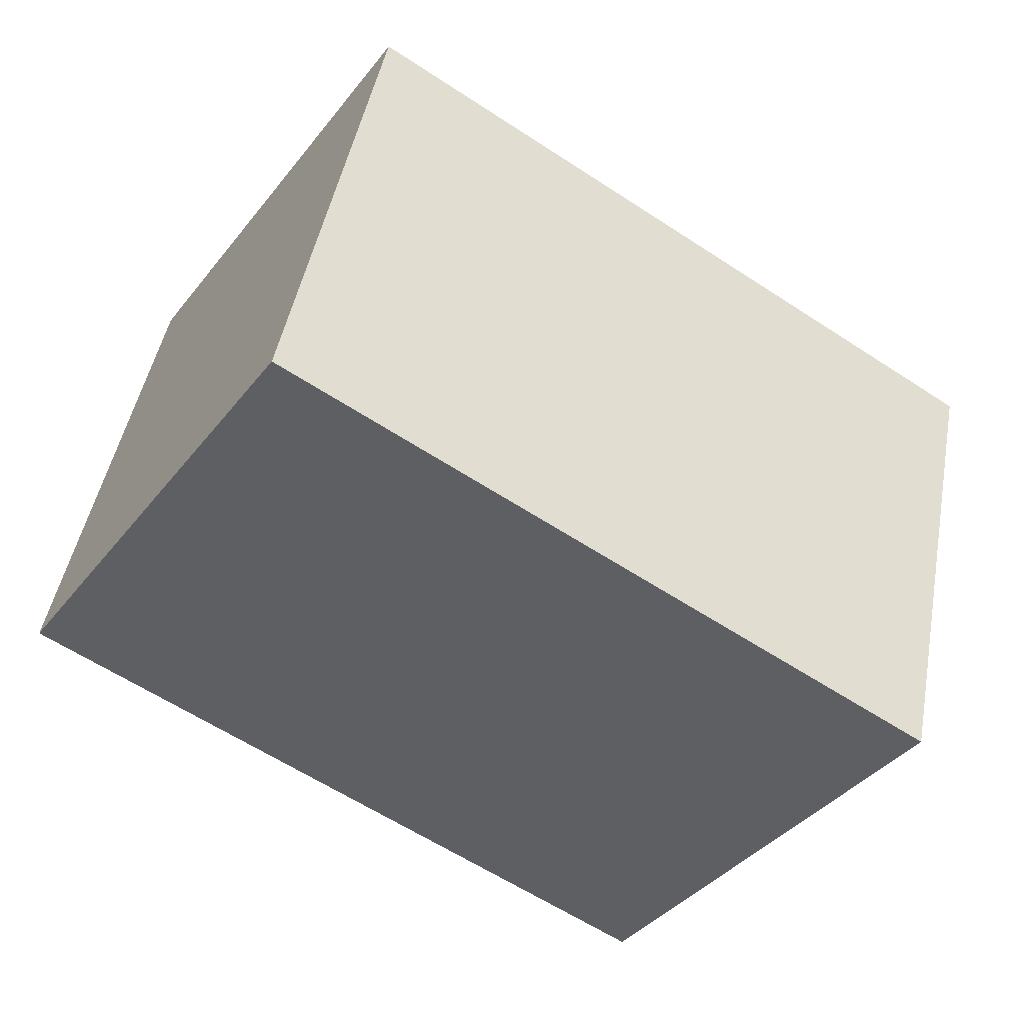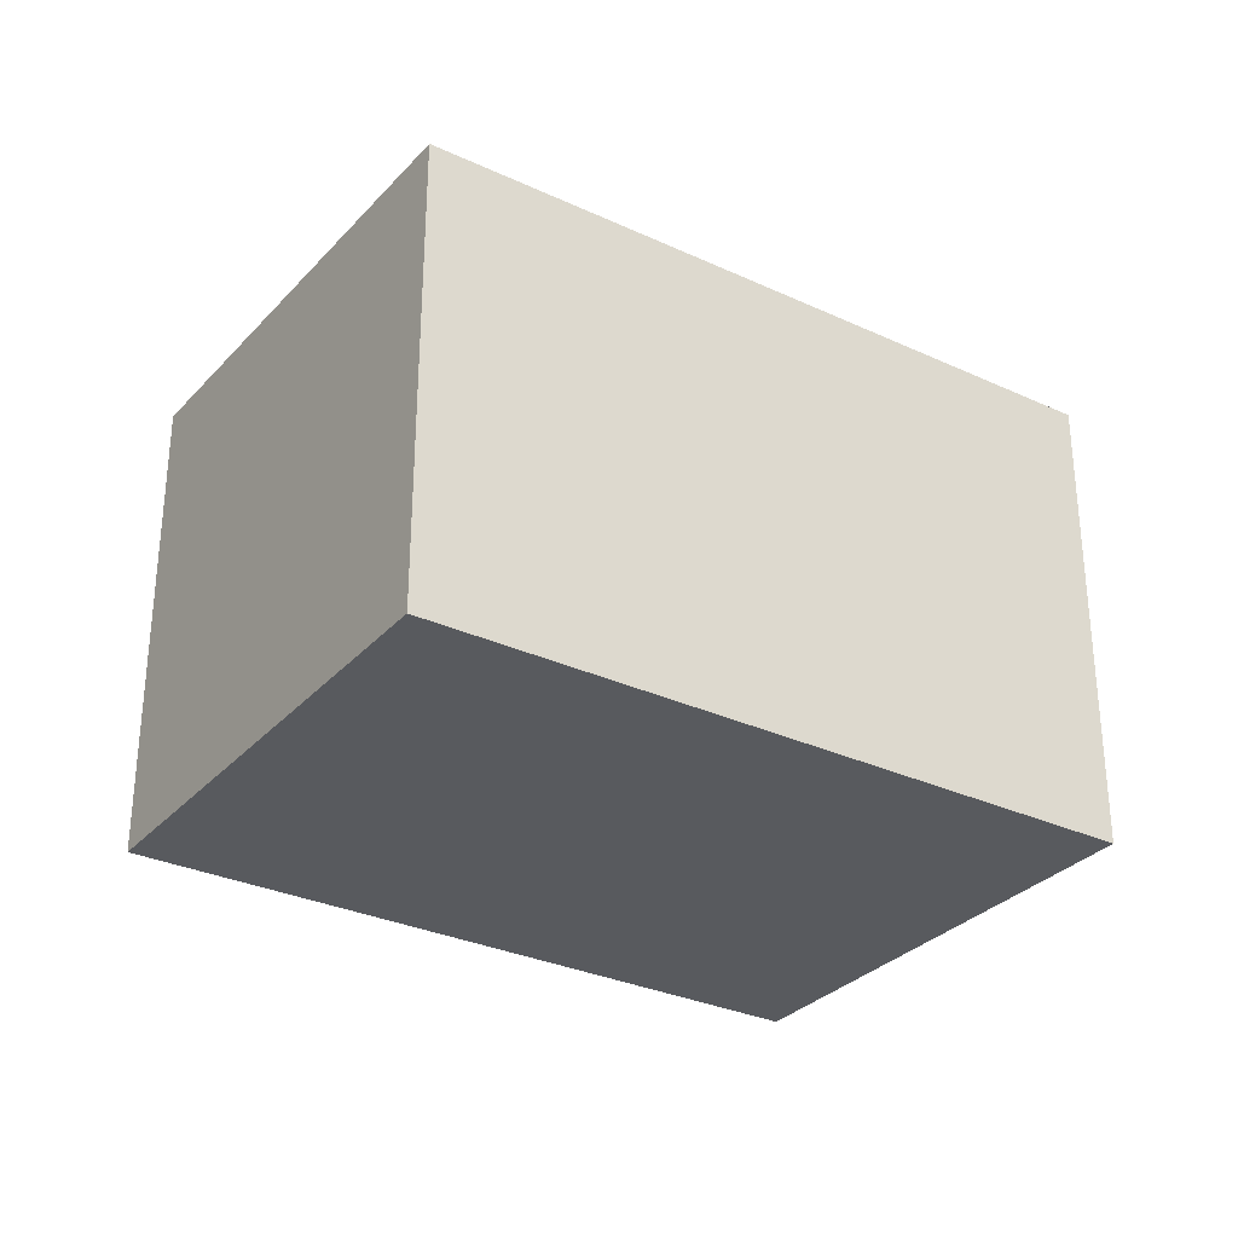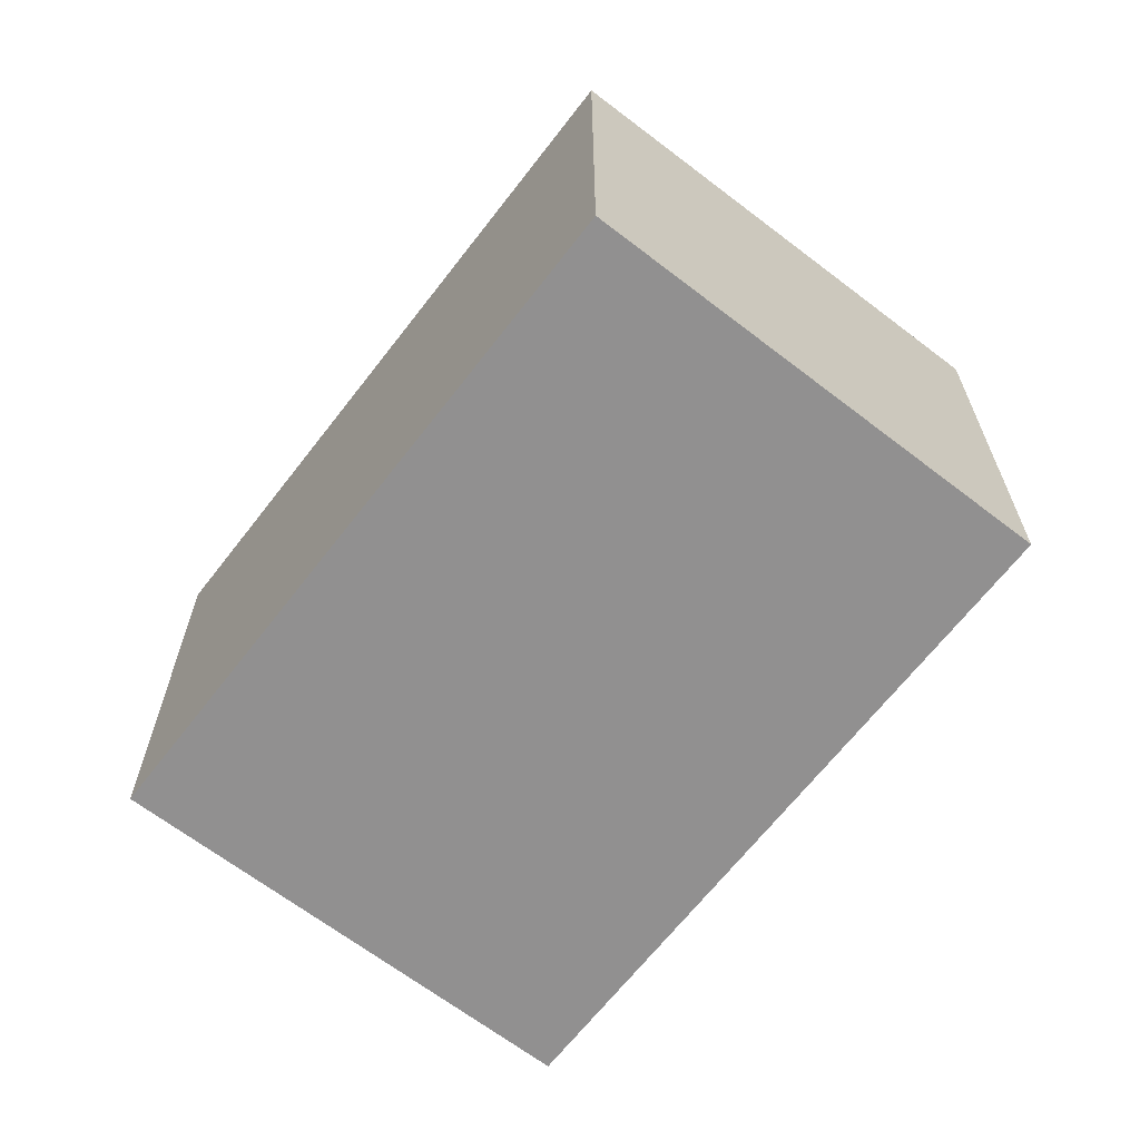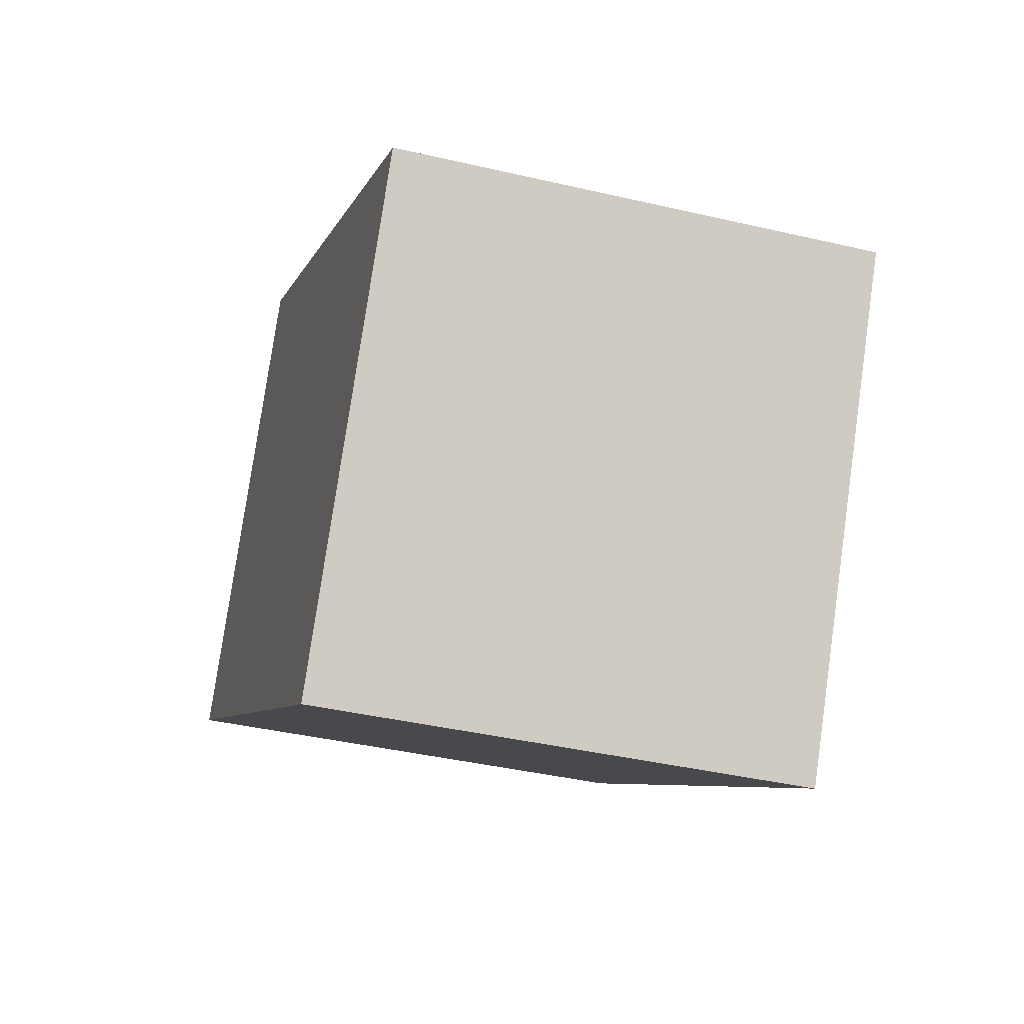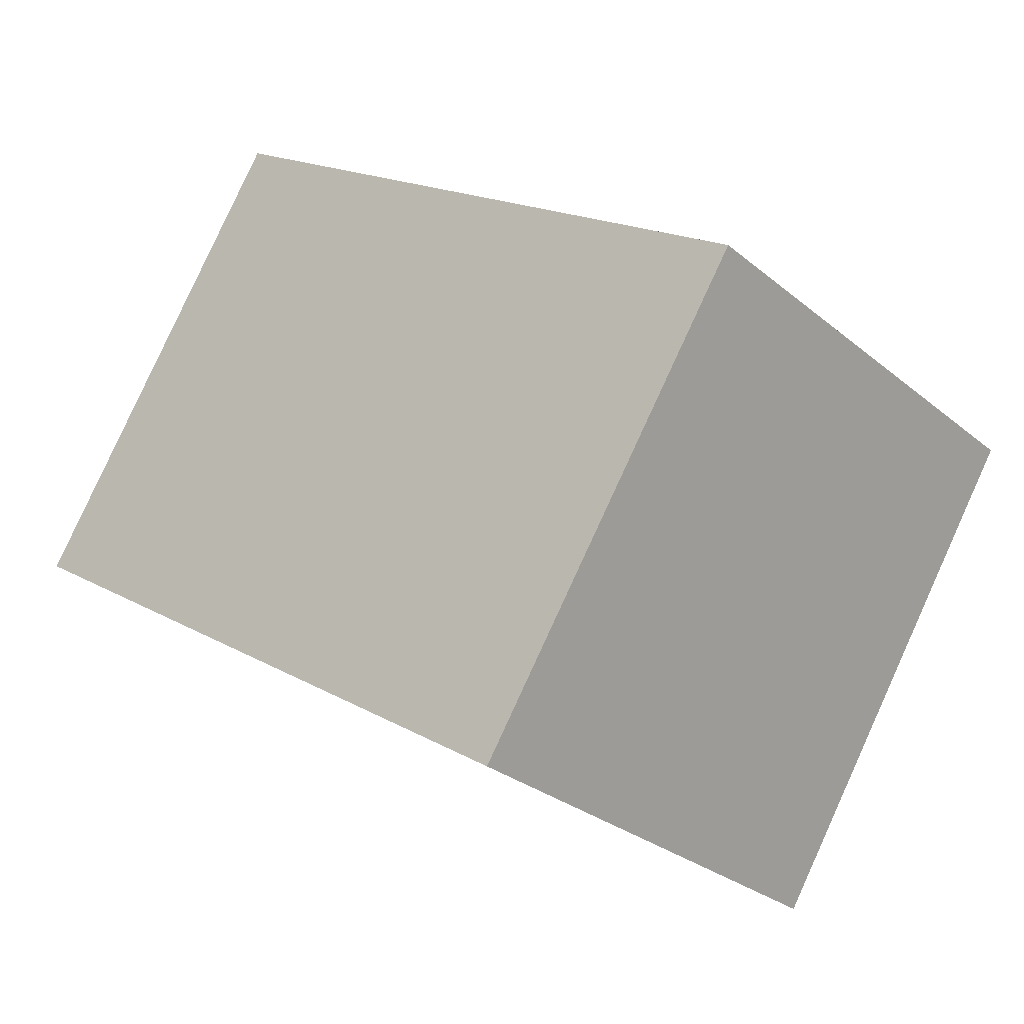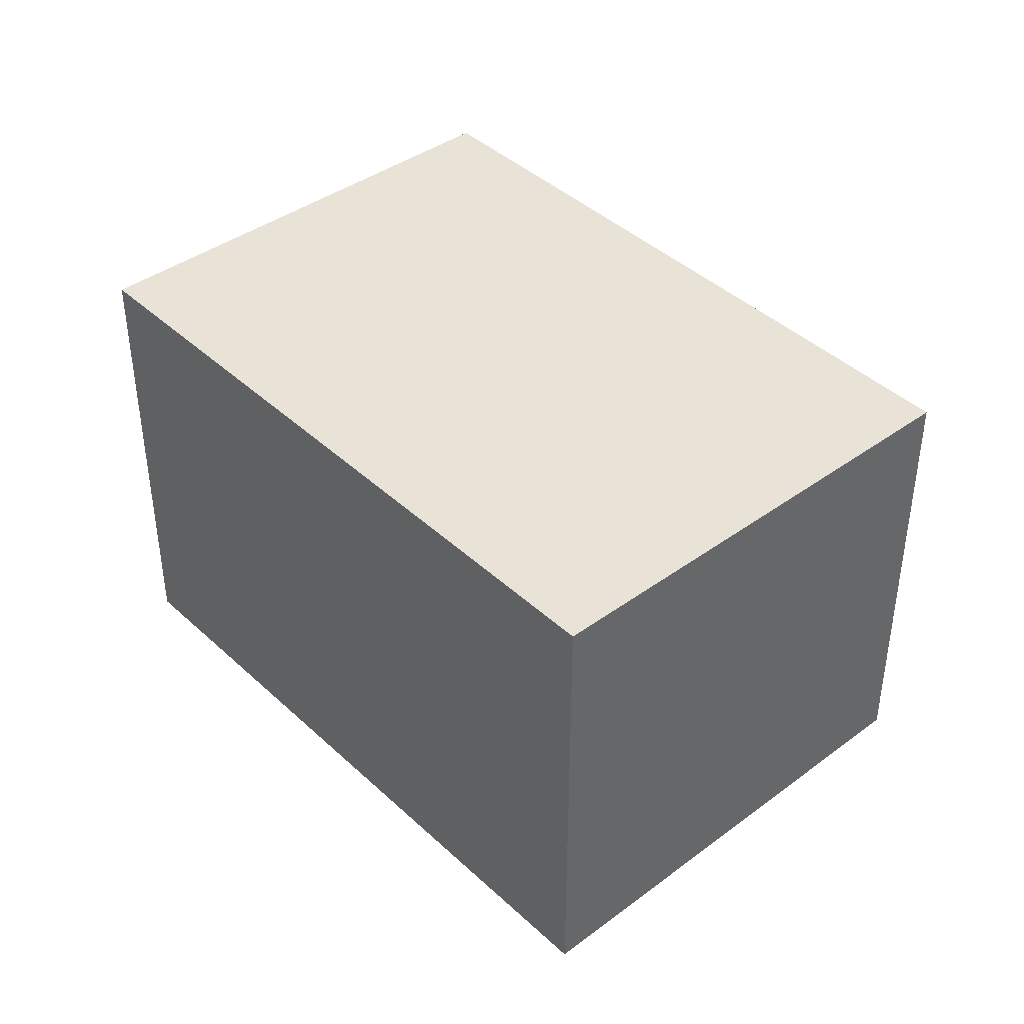
<metadata>
{"format":"obj","ext":"obj","renderer":"f3d","projection":"perspective","resolution":1024,"background":"white","views":[{"elev":46.8,"azim":10.5,"up":"+Z"},{"elev":-30.7,"azim":-0.8,"up":"+Y"},{"elev":-65.8,"azim":85.2,"up":"+Y"},{"elev":-40.0,"azim":73.9,"up":"+Z"},{"elev":-28.6,"azim":39.3,"up":"+Z"},{"elev":41.8,"azim":-99.2,"up":"+Y"}]}
</metadata>
<code>
v  1.633 2.779 2.519
v  3.628 2.842 -2.341
v  6.071e-05 2.842 -9.011e-05
v  5.261 2.779 0.1774
v  3.628 1.434e-16 -2.341
v  5.261 -1.087e-17 0.1775
v  1.633 -1.542e-16 2.519
v  0 0 0
g defaultobject
f 1 2 3
f 2 1 4
f 5 4 6
f 4 5 2
f 6 1 7
f 1 6 4
f 1 8 7
f 8 1 3
f 3 5 8
f 5 3 2
f 5 7 8
f 7 5 6

</code>
